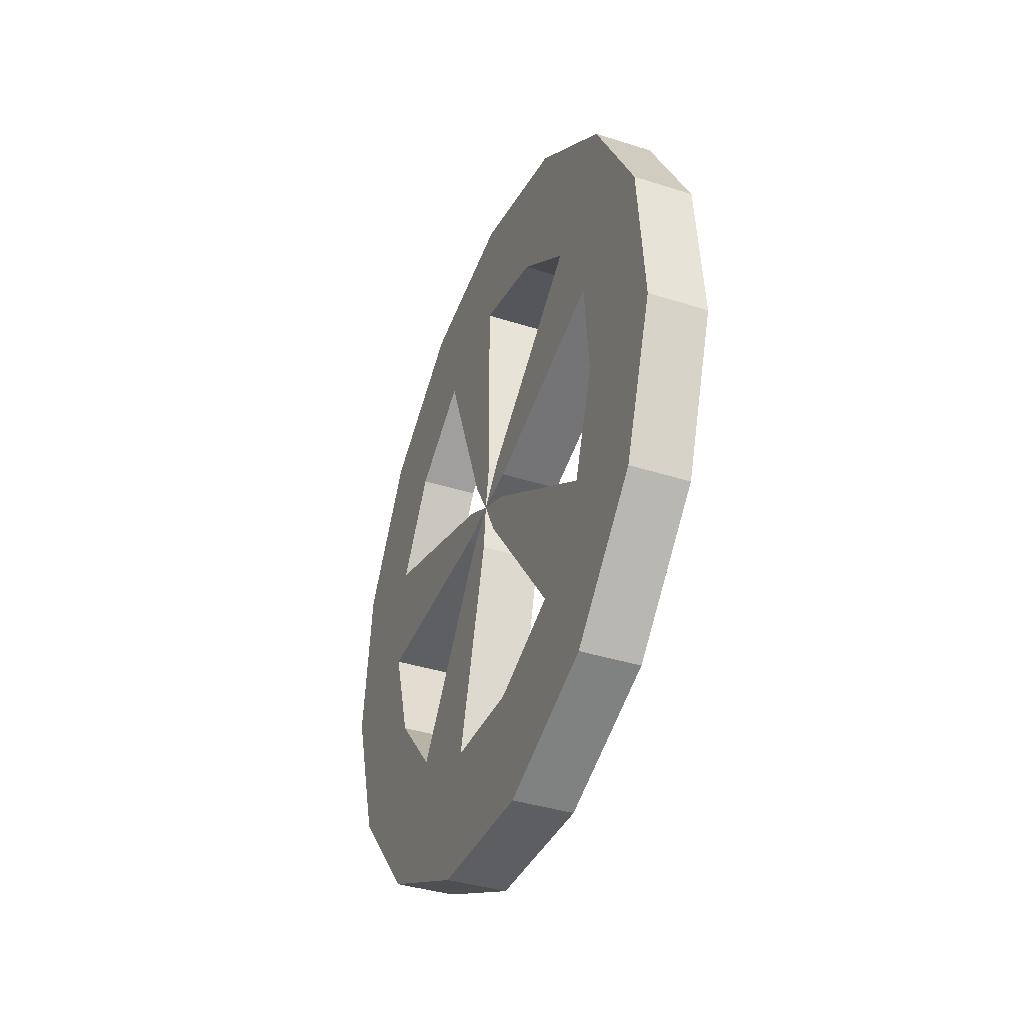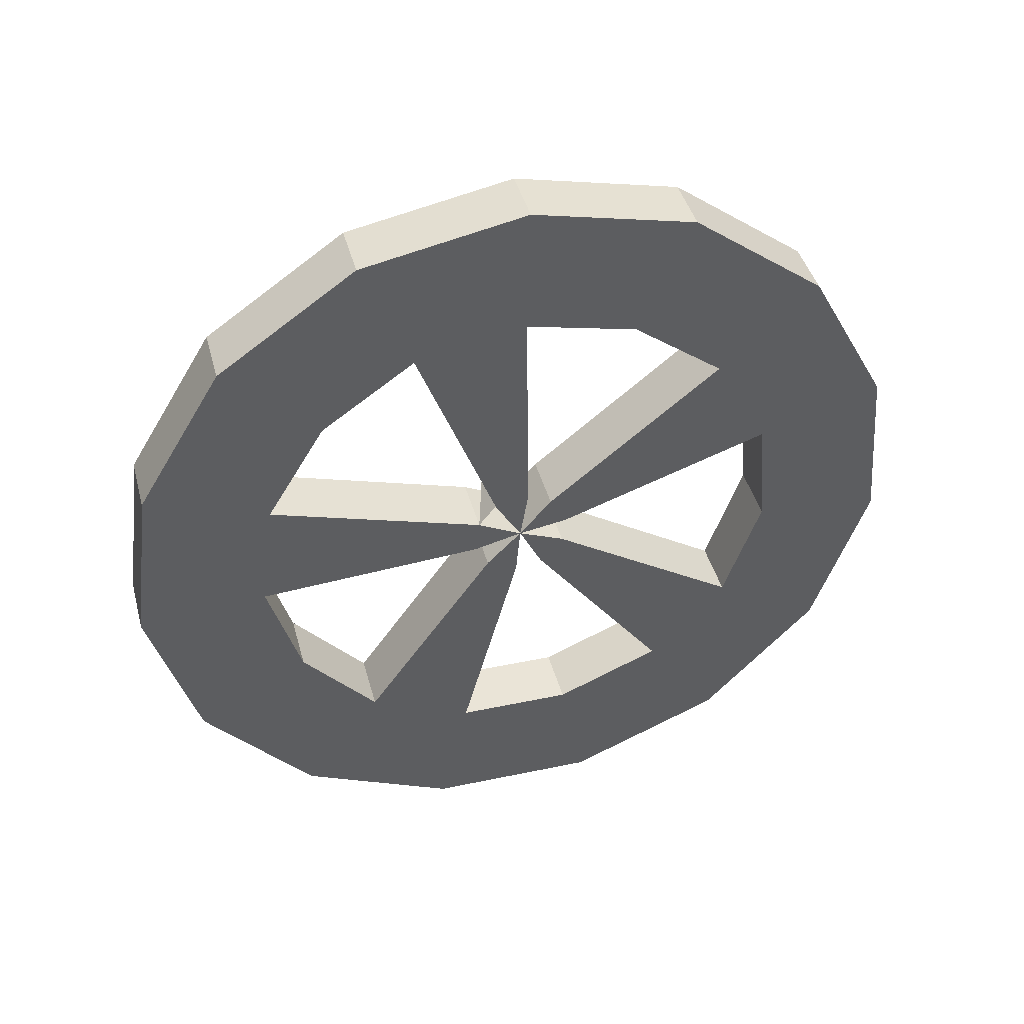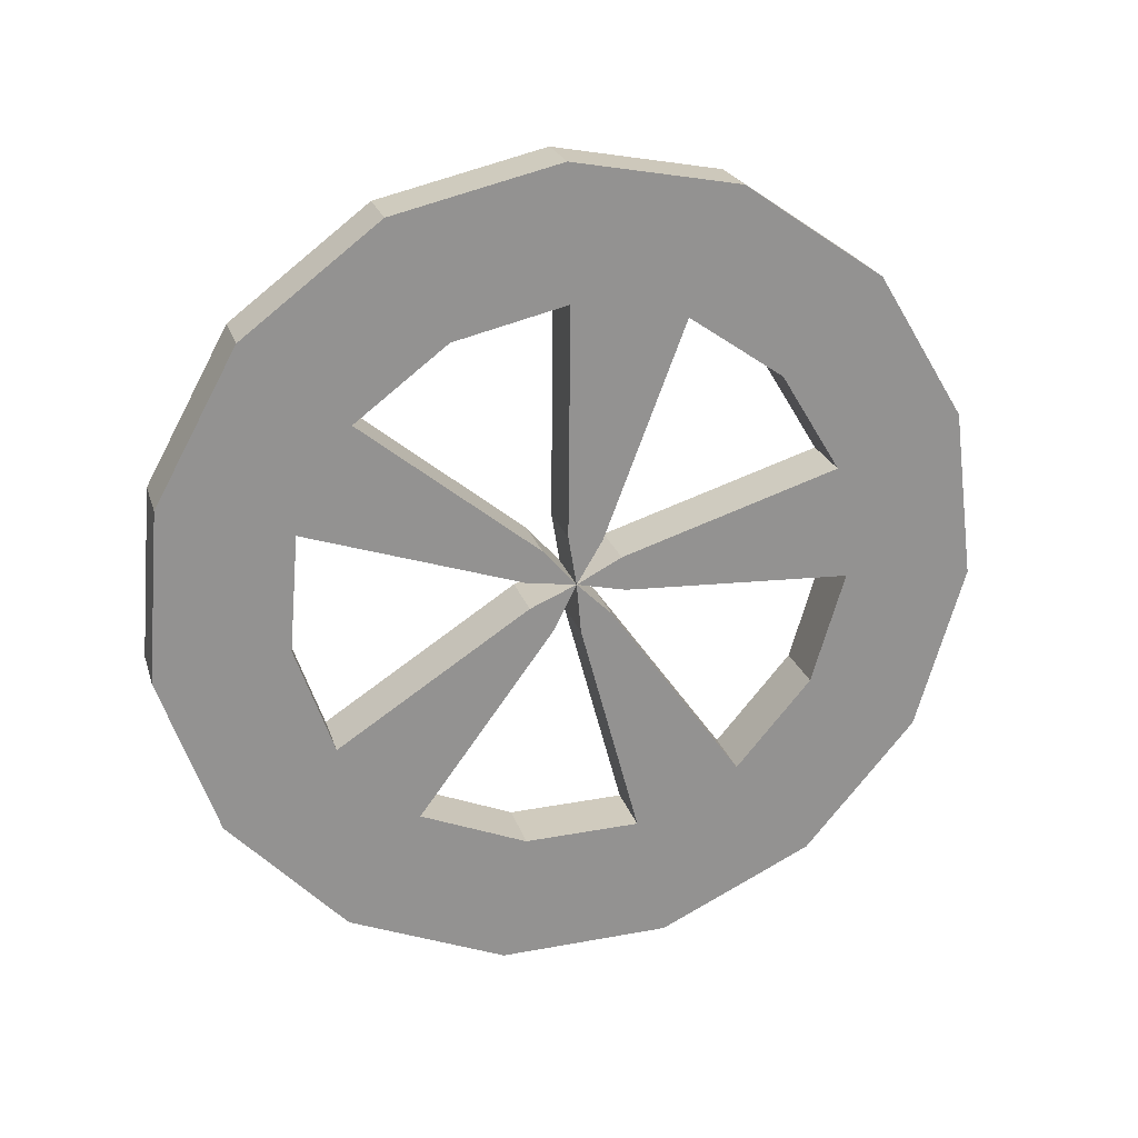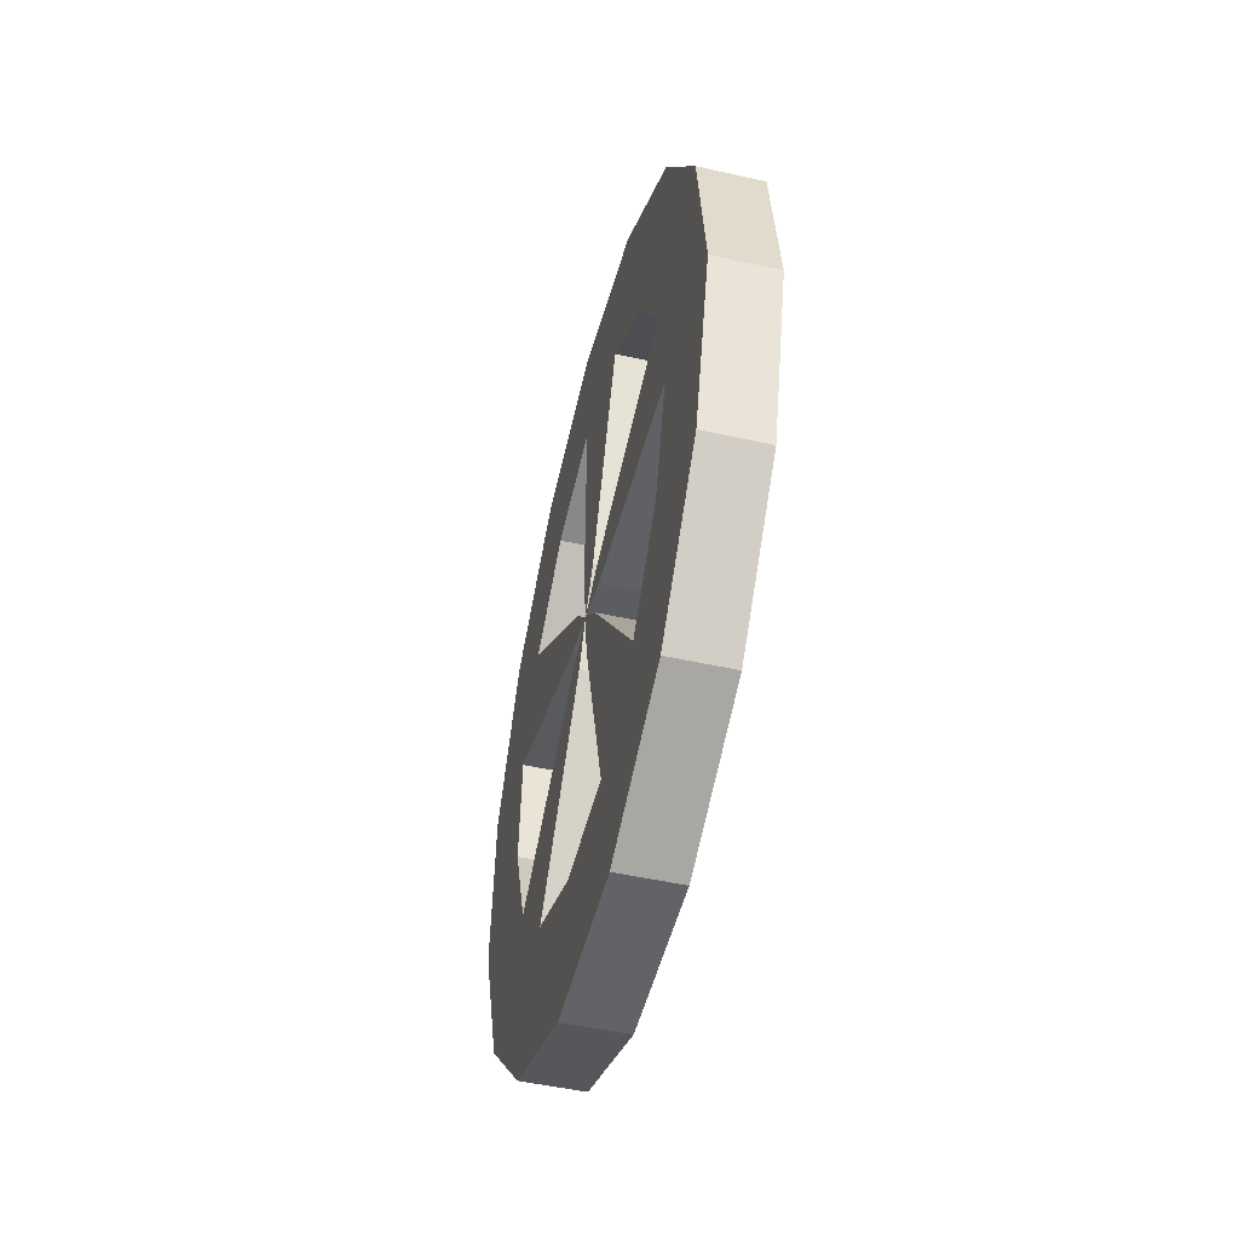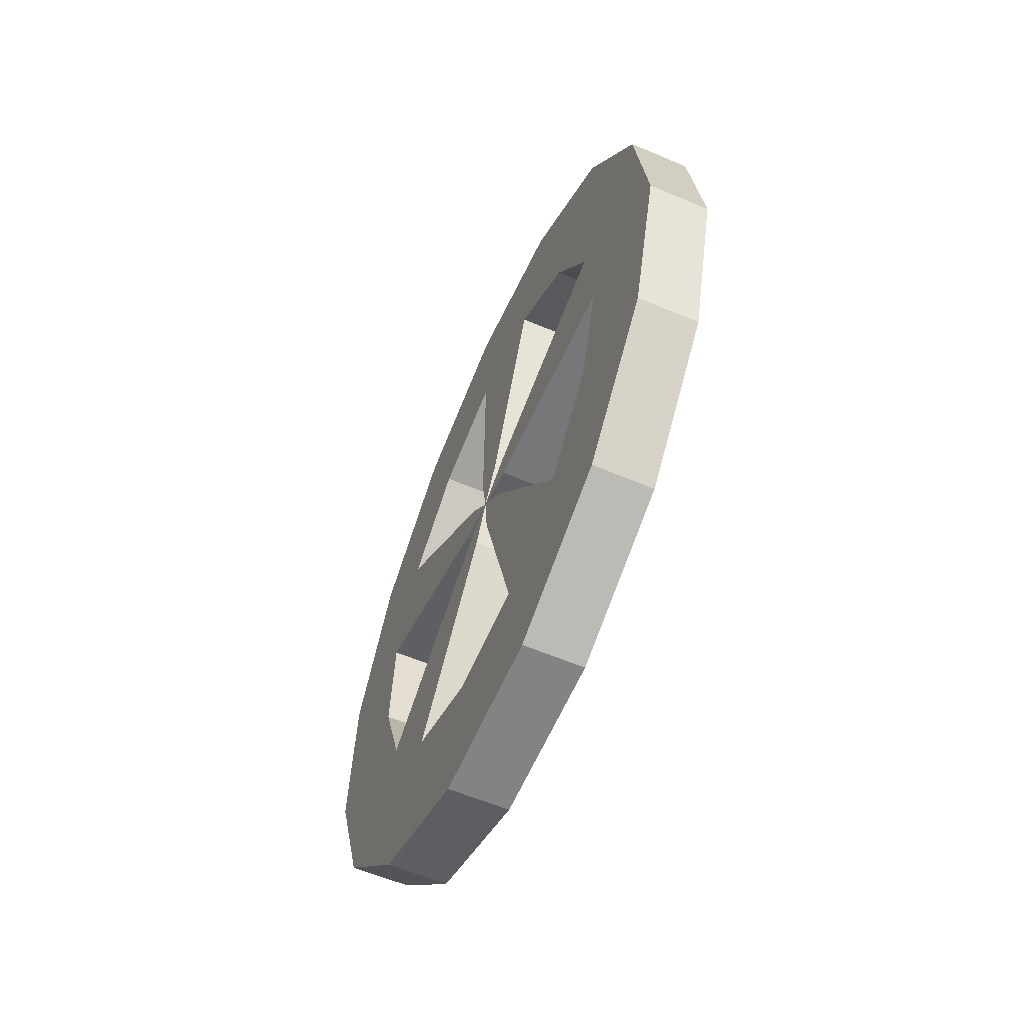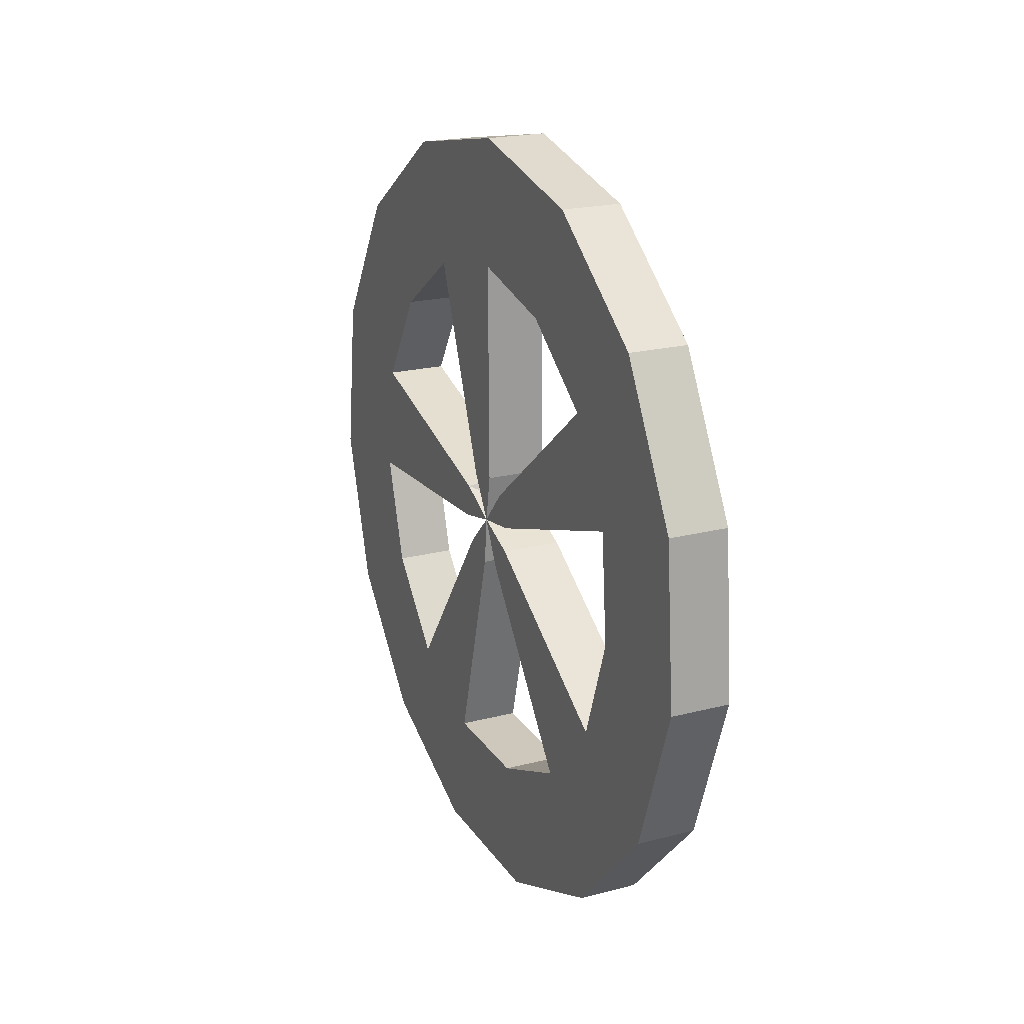
<metadata>
{"format":"obj","ext":"obj","renderer":"f3d","projection":"perspective","resolution":1024,"background":"white","views":[{"elev":-38.6,"azim":158.1,"up":"+Y"},{"elev":43.4,"azim":75.0,"up":"+Y"},{"elev":23.3,"azim":-105.6,"up":"+Y"},{"elev":-49.5,"azim":-13.9,"up":"+Y"},{"elev":-59.9,"azim":-23.4,"up":"+Y"},{"elev":20.7,"azim":154.9,"up":"+Y"}]}
</metadata>
<code>
o whellf
v -3e-05 0.6112 -0.2886
v -5.3e-05 0.441 -0.5122
v -6.7e-05 0.1946 -0.6473
v -6.9e-05 -0.08557 -0.6705
v -6e-05 -0.3509 -0.5777
v -4e-05 -0.5555 -0.3851
v -1.3e-05 -0.6641 -0.1258
v 1.6e-05 -0.6579 0.1552
v 4.2e-05 -0.5379 0.4094
v 6.1e-05 -0.3249 0.5927
v 7e-05 -0.05571 0.6736
v 6.6e-05 0.2231 0.6381
v 5.1e-05 0.4633 0.4922
v 2.7e-05 0.6235 0.2612
v -2e-06 0.6758 -0.01501
v 0.1008 0.6112 -0.2886
v 0.1008 0.441 -0.5123
v 0.1008 0.1946 -0.6474
v 0.1008 -0.08557 -0.6705
v 0.1008 -0.3509 -0.5777
v 0.1008 -0.5555 -0.3851
v 0.1008 -0.6641 -0.1258
v 0.1009 -0.6579 0.1552
v 0.1009 -0.5379 0.4093
v 0.1009 -0.3249 0.5927
v 0.1009 -0.05571 0.6736
v 0.1009 0.2231 0.6381
v 0.1009 0.4633 0.4921
v 0.1009 0.6235 0.2611
v 0.1009 0.6758 -0.01502
v -2e-05 0.415 -0.1959
v -3.6e-05 0.2994 -0.3478
v -4.6e-05 0.1321 -0.4395
v -4.7e-05 -0.0581 -0.4552
v -4.1e-05 -0.2382 -0.3923
v -2.7e-05 -0.3772 -0.2614
v -9e-06 -0.4509 -0.08543
v 1.1e-05 -0.4467 0.1054
v 2.9e-05 -0.3652 0.2779
v 4.2e-05 -0.2206 0.4025
v 4.7e-05 -0.03783 0.4574
v 4.5e-05 0.1515 0.4332
v 3.5e-05 0.3146 0.3342
v 1.8e-05 0.4233 0.1773
v -1e-06 0.4588 -0.01019
v 0.1008 0.415 -0.1959
v 0.1008 0.2994 -0.3478
v 0.1008 0.1321 -0.4395
v 0.1008 -0.0581 -0.4553
v 0.1008 -0.2382 -0.3923
v 0.1008 -0.3772 -0.2615
v 0.1008 -0.4509 -0.08544
v 0.1009 -0.4467 0.1054
v 0.1009 -0.3652 0.2779
v 0.1009 -0.2206 0.4024
v 0.1009 -0.03783 0.4574
v 0.1009 0.1515 0.4332
v 0.1009 0.3146 0.3341
v 0.1009 0.4233 0.1773
v 0.1009 0.4588 -0.0102
v -9e-06 0.01242 -0.08231
v -6e-06 0.0627 -0.05475
v -4e-06 -0.07444 -0.03725
v -8e-06 -0.0327 -0.07655
v 6e-06 -0.05843 0.05929
v 1e-06 -0.08291 0.007439
v 8e-06 0.03833 0.07389
v 8e-06 -0.01855 0.08115
v -1e-06 0.08212 -0.01362
v 4e-06 0.07145 0.04272
v 0.1008 0.01242 -0.08232
v 0.1008 0.0627 -0.05476
v 0.1008 -0.07444 -0.03726
v 0.1008 -0.0327 -0.07656
v 0.1009 -0.05843 0.05928
v 0.1009 -0.08291 0.007428
v 0.1009 0.03833 0.07388
v 0.1009 -0.01855 0.08114
v 0.1009 0.08212 -0.01363
v 0.1009 0.07145 0.04271
v 1.3e-05 0.6496 0.1231
v 0.1009 0.6496 0.1231
v 9e-06 0.4411 0.08356
v 0.1009 0.4411 0.08355
v 0 0 -0
v 0.1009 0 -1e-05
v 6.8e-05 0.0837 0.6559
v 0.1009 0.0837 0.6558
v 4.6e-05 0.05683 0.4453
v 0.1009 0.05683 0.4453
v 2.9e-05 -0.5979 0.2823
v 0.1009 -0.5979 0.2823
v 2e-05 -0.4059 0.1916
v 0.1009 -0.4059 0.1916
v -5e-05 -0.4532 -0.4814
v 0.1008 -0.4532 -0.4814
v -3.4e-05 -0.3077 -0.3269
v 0.1008 -0.3077 -0.3269
v -6e-05 0.3178 -0.5798
v 0.1008 0.3178 -0.5798
v -4.1e-05 0.2158 -0.3937
v 0.1008 0.2158 -0.3937
f 5 19 20
f 12 28 13
f 5 96 95
f 6 22 7
f 14 82 81
f 7 23 8
f 15 16 1
f 8 92 91
f 1 17 2
f 9 25 10
f 2 100 99
f 10 26 11
f 3 19 4
f 11 88 87
f 35 49 34
f 58 42 43
f 59 43 44
f 52 36 37
f 53 37 38
f 46 45 31
f 47 31 32
f 55 39 40
f 56 40 41
f 49 33 34
f 60 16 30
f 100 48 18
f 35 4 5
f 48 19 18
f 95 35 5
f 19 50 20
f 37 6 7
f 96 51 21
f 38 7 8
f 51 22 21
f 91 38 8
f 52 23 22
f 40 9 10
f 92 54 24
f 41 10 11
f 54 25 24
f 87 41 11
f 55 26 25
f 43 12 13
f 88 57 27
f 44 13 14
f 57 28 27
f 81 44 14
f 32 1 2
f 58 29 28
f 31 15 1
f 99 32 2
f 82 60 30
f 46 17 16
f 34 3 4
f 59 82 29
f 45 81 15
f 81 30 15
f 56 88 26
f 42 87 12
f 87 27 12
f 53 92 23
f 39 91 9
f 91 24 9
f 50 96 20
f 36 95 6
f 95 21 6
f 33 99 3
f 47 100 17
f 99 18 3
f 5 4 19
f 12 27 28
f 5 20 96
f 6 21 22
f 14 29 82
f 7 22 23
f 15 30 16
f 8 23 92
f 1 16 17
f 9 24 25
f 2 17 100
f 10 25 26
f 3 18 19
f 11 26 88
f 35 50 49
f 58 57 42
f 59 58 43
f 52 51 36
f 53 52 37
f 46 60 45
f 47 46 31
f 55 54 39
f 56 55 40
f 49 48 33
f 60 46 16
f 100 102 48
f 35 34 4
f 48 49 19
f 95 97 35
f 19 49 50
f 37 36 6
f 96 98 51
f 38 37 7
f 51 52 22
f 91 93 38
f 52 53 23
f 40 39 9
f 92 94 54
f 41 40 10
f 54 55 25
f 87 89 41
f 55 56 26
f 43 42 12
f 88 90 57
f 44 43 13
f 57 58 28
f 81 83 44
f 32 31 1
f 58 59 29
f 31 45 15
f 99 101 32
f 82 84 60
f 46 47 17
f 34 33 3
f 59 84 82
f 45 83 81
f 81 82 30
f 56 90 88
f 42 89 87
f 87 88 27
f 53 94 92
f 39 93 91
f 91 92 24
f 50 98 96
f 36 97 95
f 95 96 21
f 33 101 99
f 47 102 100
f 99 100 18
f 85 70 77
f 13 29 14
f 94 75 54
f 93 66 38
f 68 56 41
f 71 33 48
f 84 79 60
f 85 74 64
f 86 70 85
f 86 66 85
f 86 62 85
f 86 68 85
f 79 45 60
f 66 53 38
f 101 62 32
f 102 71 48
f 64 50 35
f 77 42 57
f 89 68 41
f 90 77 57
f 75 39 54
f 62 47 32
f 97 64 35
f 98 73 51
f 73 36 51
f 44 80 59
f 83 70 44
f 69 83 45
f 69 86 85
f 80 84 59
f 78 90 56
f 67 89 42
f 77 85 67
f 75 85 65
f 65 93 39
f 76 94 53
f 74 98 50
f 63 97 36
f 63 86 85
f 72 102 47
f 61 101 33
f 71 85 61
f 13 28 29
f 94 86 75
f 93 85 66
f 68 78 56
f 71 61 33
f 84 86 79
f 85 86 74
f 86 80 70
f 86 76 66
f 86 72 62
f 86 78 68
f 79 69 45
f 66 76 53
f 101 85 62
f 102 86 71
f 64 74 50
f 77 67 42
f 89 85 68
f 90 86 77
f 75 65 39
f 62 72 47
f 97 85 64
f 98 86 73
f 73 63 36
f 44 70 80
f 83 85 70
f 69 85 83
f 69 79 86
f 80 86 84
f 78 86 90
f 67 85 89
f 77 86 85
f 75 86 85
f 65 85 93
f 76 86 94
f 74 86 98
f 63 85 97
f 63 73 86
f 72 86 102
f 61 85 101
f 71 86 85

</code>
